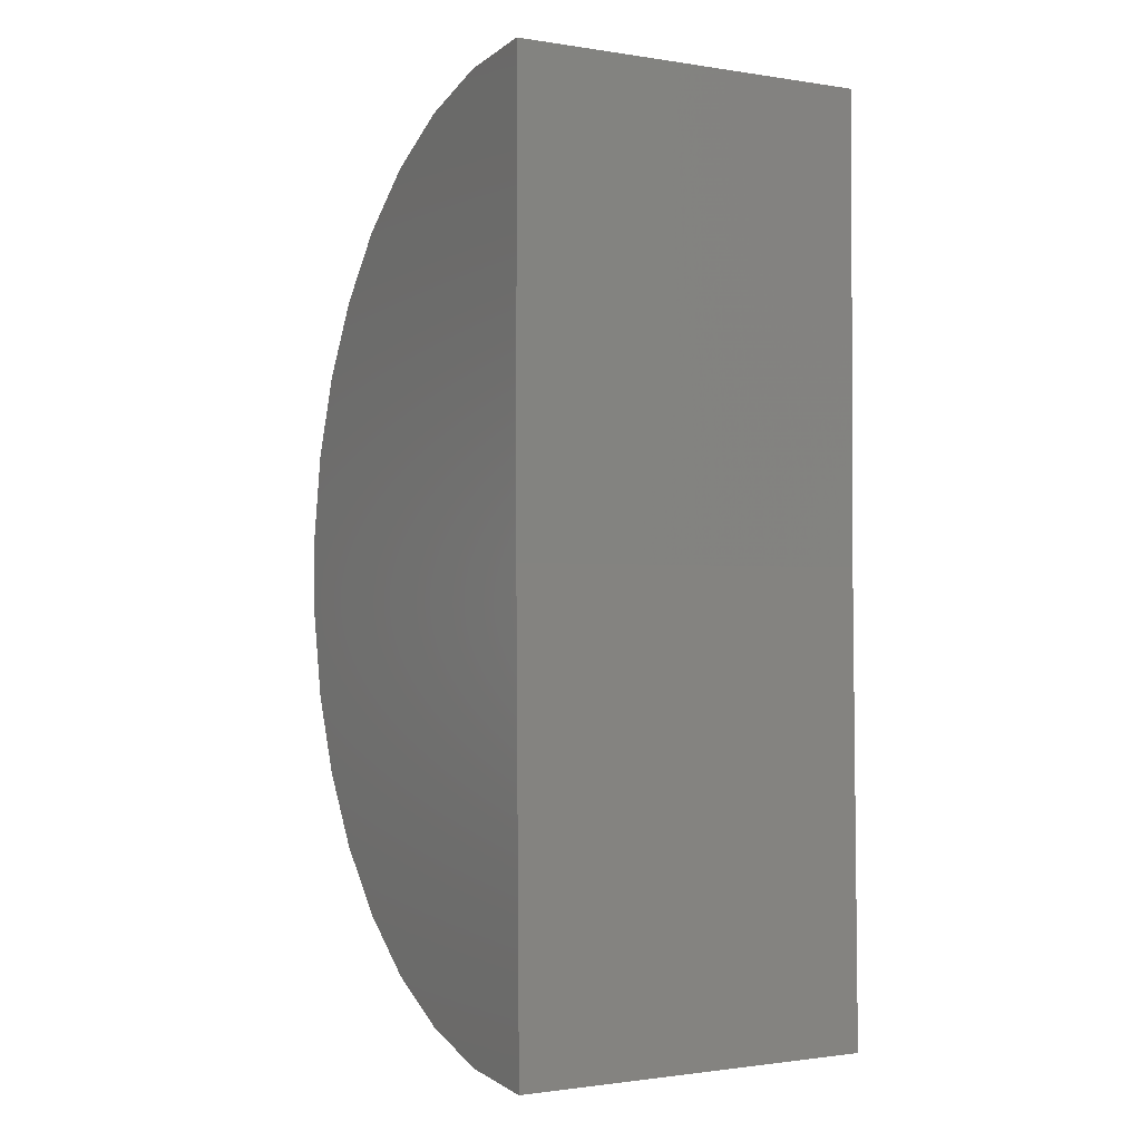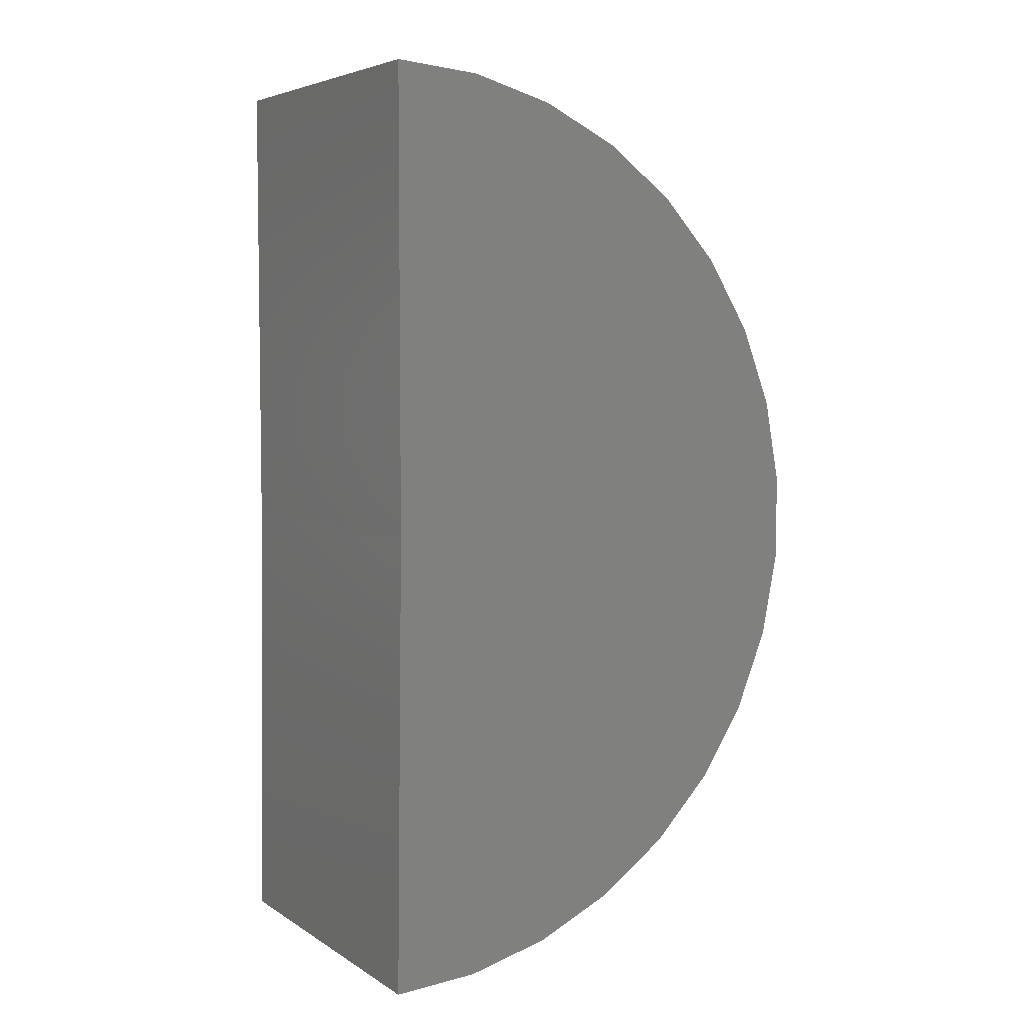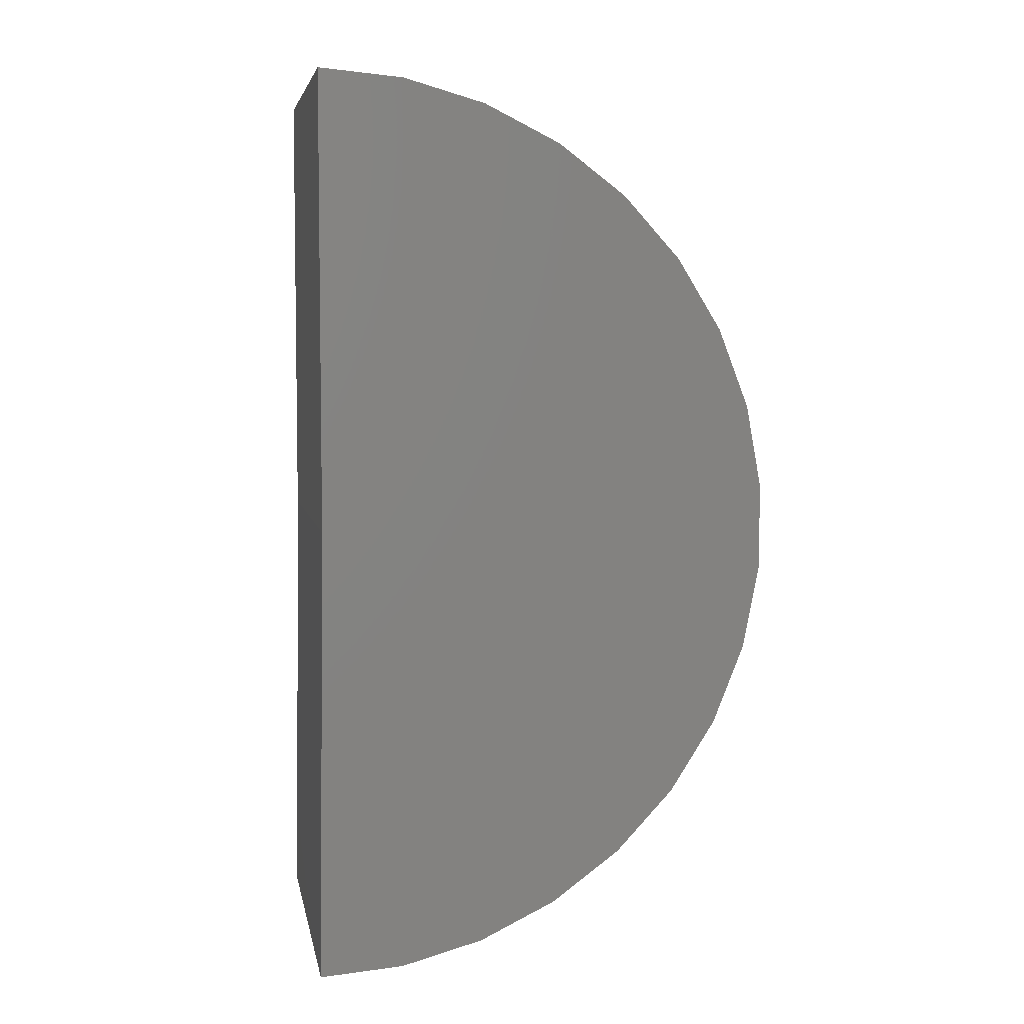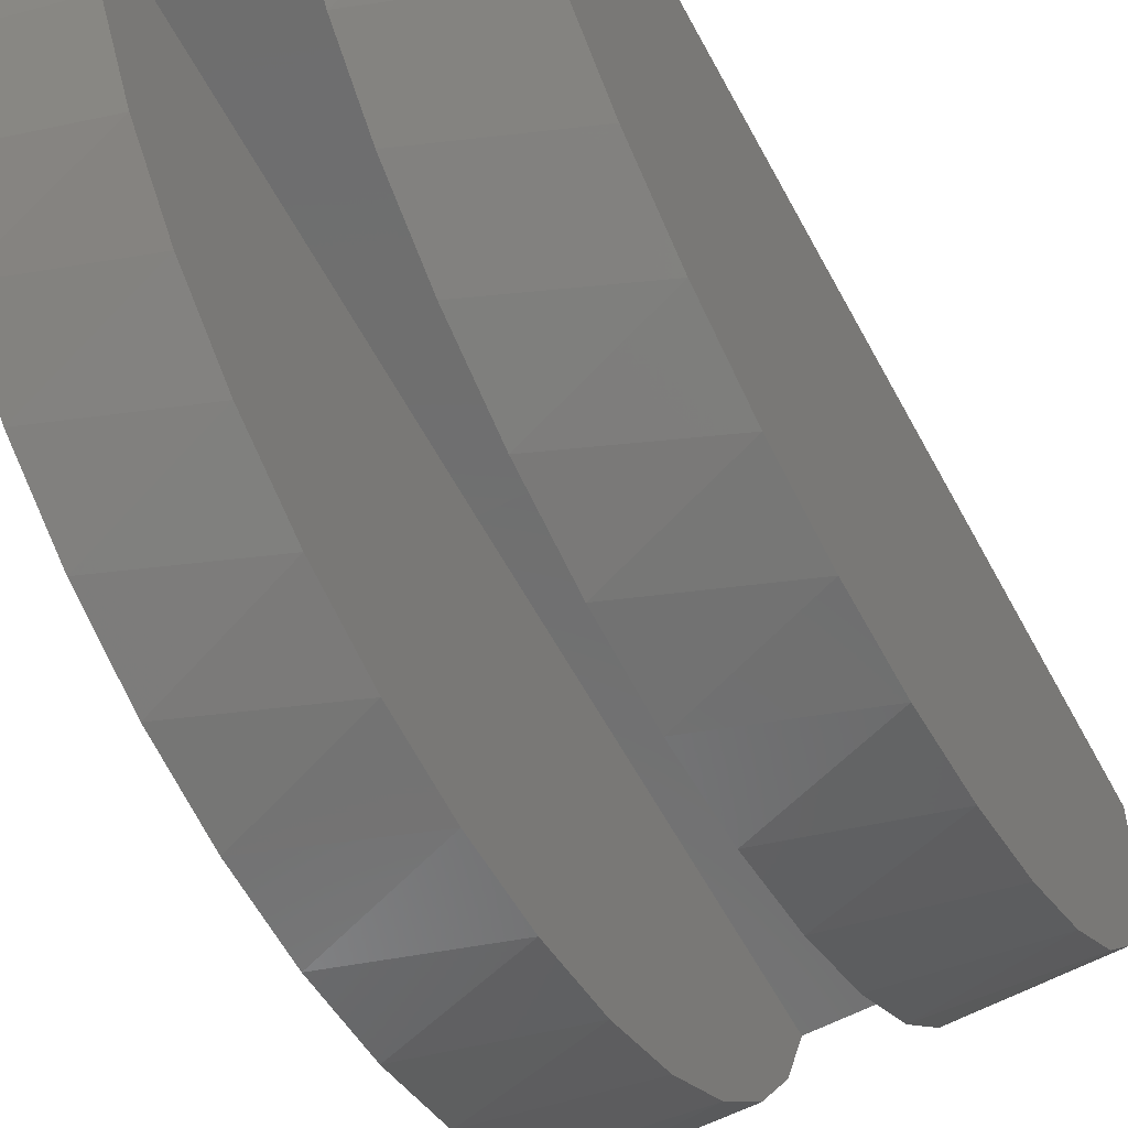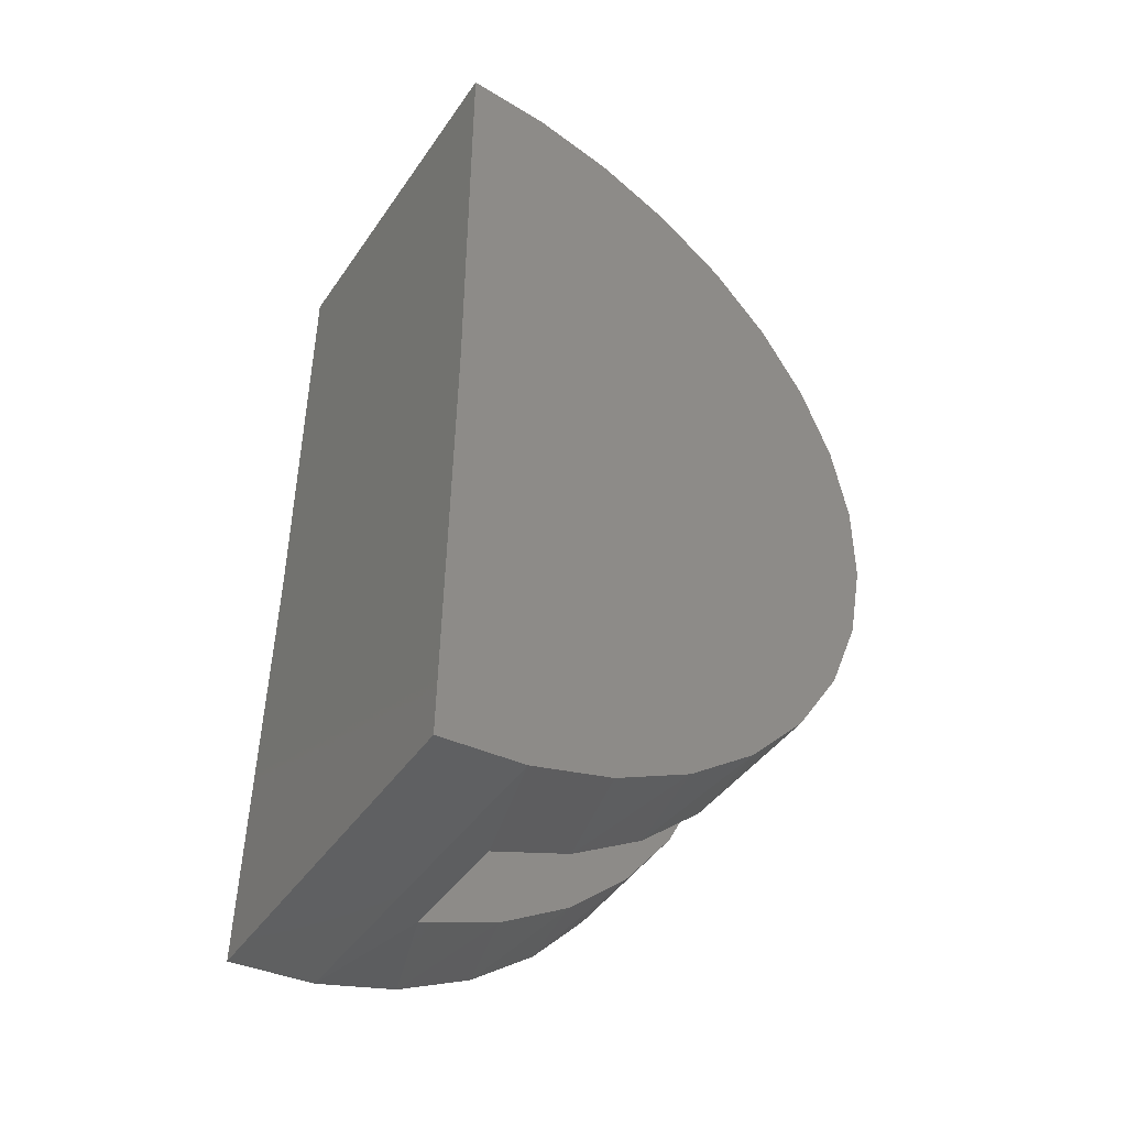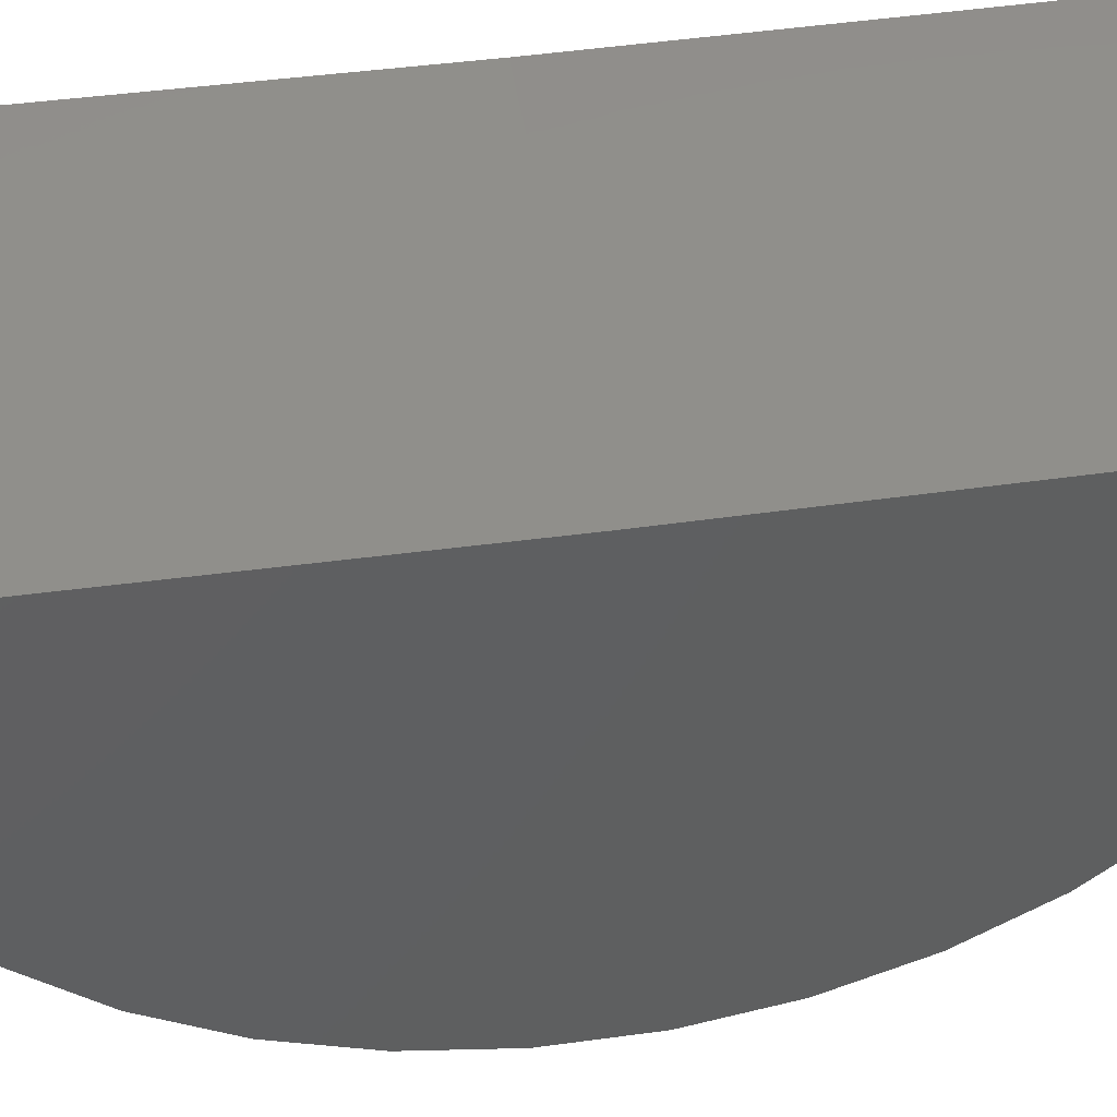
<metadata>
{"format":"stl","ext":"stl","renderer":"f3d","projection":"perspective","resolution":1024,"background":"white","views":[{"elev":-1.4,"azim":150.7,"up":"+Z"},{"elev":5.2,"azim":-119.4,"up":"+Z"},{"elev":5.4,"azim":-100.3,"up":"+Z"},{"elev":-60.1,"azim":-151.8,"up":"+Y"},{"elev":-44.7,"azim":-122.3,"up":"+Z"},{"elev":48.9,"azim":-98.9,"up":"+Y"}]}
</metadata>
<code>
# stl→obj: 72 verts, 140 faces
v -0.6562 -0.7039 -1.772
v -0.6562 -0.4773 -1.882
v -0.2969 -0.5818 -1.838
v -0.2969 -0.8001 -1.708
v -0.6562 -0.9063 -1.623
v -0.2969 -0.9906 -1.54
v -0.6562 -1.078 -1.438
v -0.2969 -1.146 -1.34
v -0.6562 -1.212 -1.225
v -0.2969 -1.262 -1.114
v -0.6562 -1.305 -0.9909
v -0.2969 -1.334 -0.8704
v -0.6562 -1.353 -0.7436
v -0.2969 -1.359 -0.6177
v -0.6562 -1.354 -0.4918
v -0.2969 -1.337 -0.3648
v -0.6562 -1.309 -0.244
v -0.2969 -1.268 -0.1204
v -0.6562 -1.219 -0.008746
v -0.2969 -1.155 0.107
v -0.6562 -1.088 0.2059
v -0.2969 -1.002 0.3093
v -0.6562 -0.9187 0.3926
v -0.2969 -0.8136 0.4796
v -0.6562 -0.7181 0.5448
v -0.2969 -0.5969 0.6119
v -0.6562 -0.4929 0.6575
v 0.05757 -0.5818 -1.838
v 0.4169 -0.4773 -1.882
v 0.4169 -0.7039 -1.772
v 0.05757 -0.8001 -1.708
v 0.4169 -0.9063 -1.623
v 0.05757 -0.9906 -1.54
v 0.4169 -1.078 -1.438
v 0.05757 -1.146 -1.34
v 0.4169 -1.212 -1.225
v 0.05757 -1.262 -1.114
v 0.4169 -1.305 -0.9909
v 0.05757 -1.334 -0.8704
v 0.4169 -1.353 -0.7436
v 0.05757 -1.359 -0.6177
v 0.4169 -1.354 -0.4918
v 0.05757 -1.337 -0.3648
v 0.4169 -1.309 -0.244
v 0.05757 -1.268 -0.1204
v 0.4169 -1.219 -0.008746
v 0.05757 -1.155 0.107
v 0.4169 -1.088 0.2059
v 0.05757 -1.002 0.3093
v 0.4169 -0.9187 0.3926
v 0.05757 -0.8136 0.4796
v 0.4169 -0.7181 0.5448
v 0.05757 -0.5969 0.6119
v 0.4169 -0.4929 0.6575
v 0.05757 -0.3594 0.7016
v 0.4169 -0.2508 0.7267
v -0.1197 -0.2508 0.7267
v -0.2969 -0.3594 0.7016
v -0.6562 -0.2508 0.7267
v -0.2969 -0.3432 -1.925
v -0.6562 -0.2343 -1.948
v -0.1197 -0.2343 -1.948
v 0.05757 -0.3432 -1.925
v 0.4169 -0.2343 -1.948
v 0.4169 0.01675 -1.969
v -0.6562 0.01675 -1.969
v -0.6562 1.509e-16 0.75
v 0.4169 2.701e-16 0.75
v 0.05757 -0.3594 -0.6116
v -0.2969 -0.3594 -0.6116
v -0.6562 0 -0.6094
v 0.4169 1.191e-16 -0.6094
f 1 2 3
f 3 4 1
f 5 1 4
f 4 6 5
f 7 5 6
f 6 8 7
f 9 7 8
f 8 10 9
f 11 9 10
f 10 12 11
f 13 11 12
f 12 14 13
f 15 13 14
f 14 16 15
f 15 16 17
f 17 16 18
f 17 18 19
f 19 18 20
f 19 20 21
f 21 20 22
f 21 22 23
f 23 22 24
f 23 24 25
f 25 24 26
f 25 26 27
f 28 29 30
f 28 30 31
f 31 30 32
f 31 32 33
f 33 32 34
f 33 34 35
f 35 34 36
f 35 36 37
f 37 36 38
f 37 38 39
f 39 38 40
f 39 40 41
f 41 40 42
f 41 42 43
f 42 44 43
f 45 43 44
f 44 46 45
f 47 45 46
f 46 48 47
f 49 47 48
f 48 50 49
f 51 49 50
f 50 52 51
f 53 51 52
f 52 54 53
f 55 53 54
f 55 54 56
f 55 56 57
f 55 57 58
f 58 57 59
f 58 59 27
f 58 27 26
f 60 3 2
f 60 2 61
f 60 61 62
f 60 62 63
f 63 62 64
f 63 64 29
f 63 29 28
f 65 64 66
f 66 64 62
f 66 62 61
f 67 59 68
f 68 59 57
f 68 57 56
f 69 63 41
f 69 41 43
f 69 43 45
f 69 45 47
f 69 47 49
f 69 49 51
f 69 51 53
f 69 53 55
f 63 28 31
f 63 31 33
f 63 33 35
f 63 35 37
f 63 37 39
f 63 39 41
f 70 58 26
f 70 26 24
f 70 24 22
f 70 22 20
f 70 20 18
f 70 18 16
f 70 16 14
f 70 14 60
f 60 14 12
f 60 12 10
f 60 10 8
f 60 8 6
f 60 6 4
f 60 4 3
f 70 69 58
f 58 69 55
f 70 60 69
f 69 60 63
f 71 72 66
f 66 72 65
f 71 67 72
f 72 67 68
f 71 66 13
f 71 13 15
f 71 15 17
f 71 17 19
f 71 19 21
f 71 21 23
f 71 23 25
f 71 25 27
f 71 27 59
f 71 59 67
f 66 61 2
f 66 2 1
f 66 1 5
f 66 5 7
f 66 7 9
f 66 9 11
f 66 11 13
f 72 68 56
f 72 56 54
f 72 54 52
f 72 52 50
f 72 50 48
f 72 48 46
f 72 46 44
f 72 44 42
f 72 42 40
f 72 40 65
f 65 40 38
f 65 38 36
f 65 36 34
f 65 34 32
f 65 32 30
f 65 30 29
f 65 29 64

</code>
